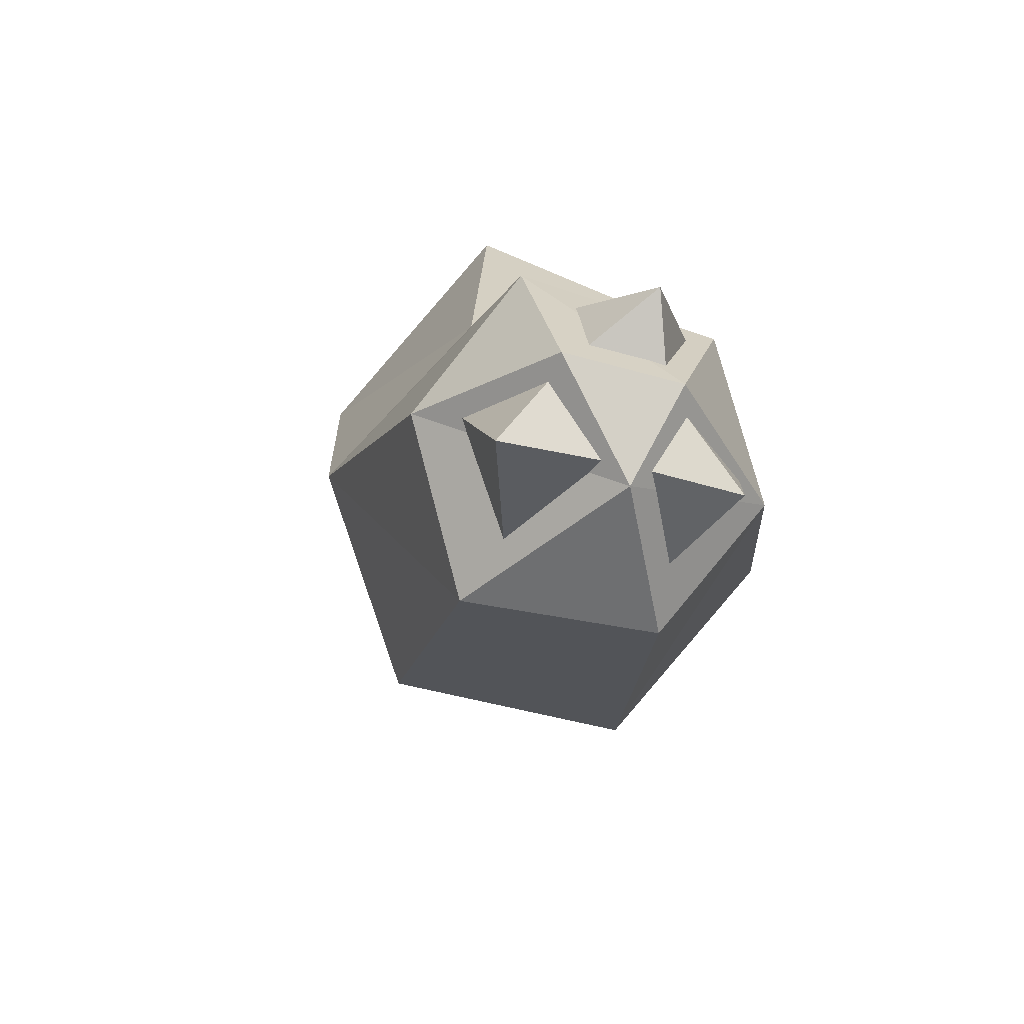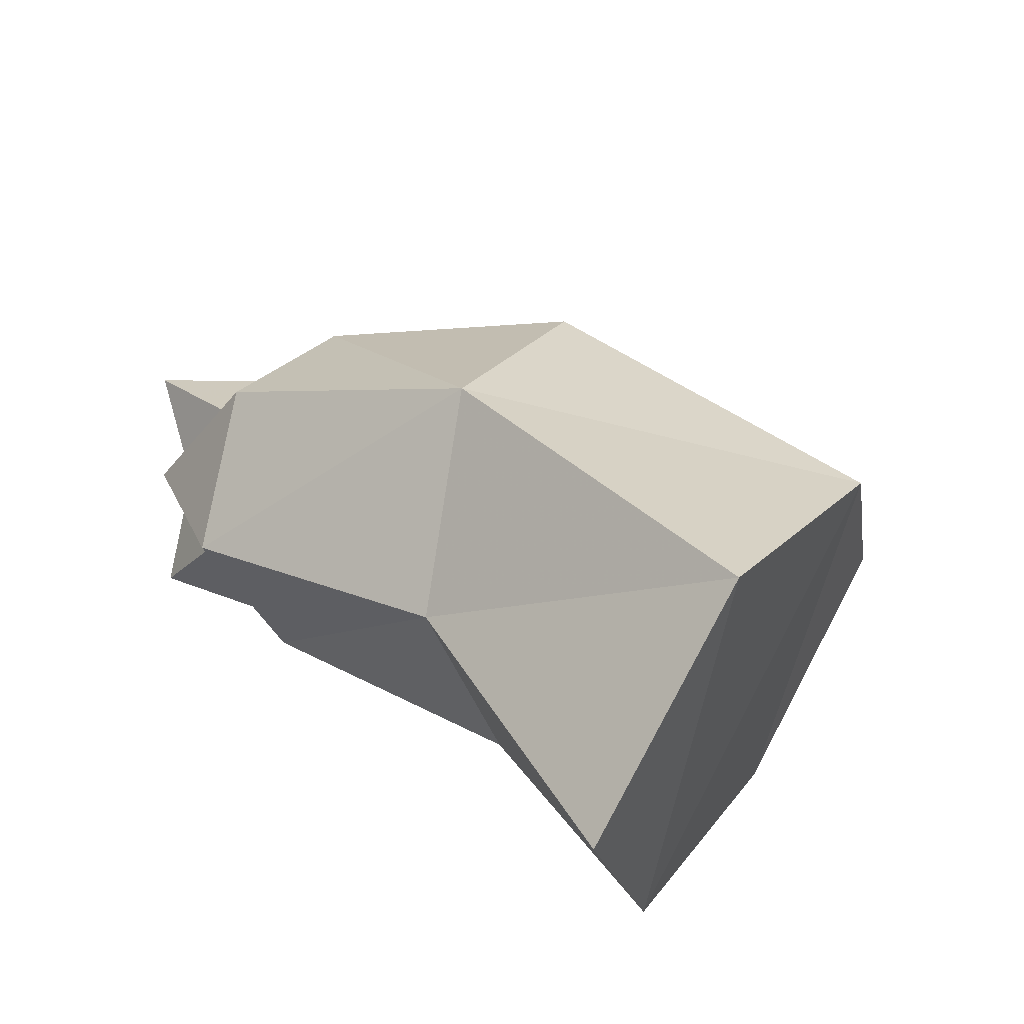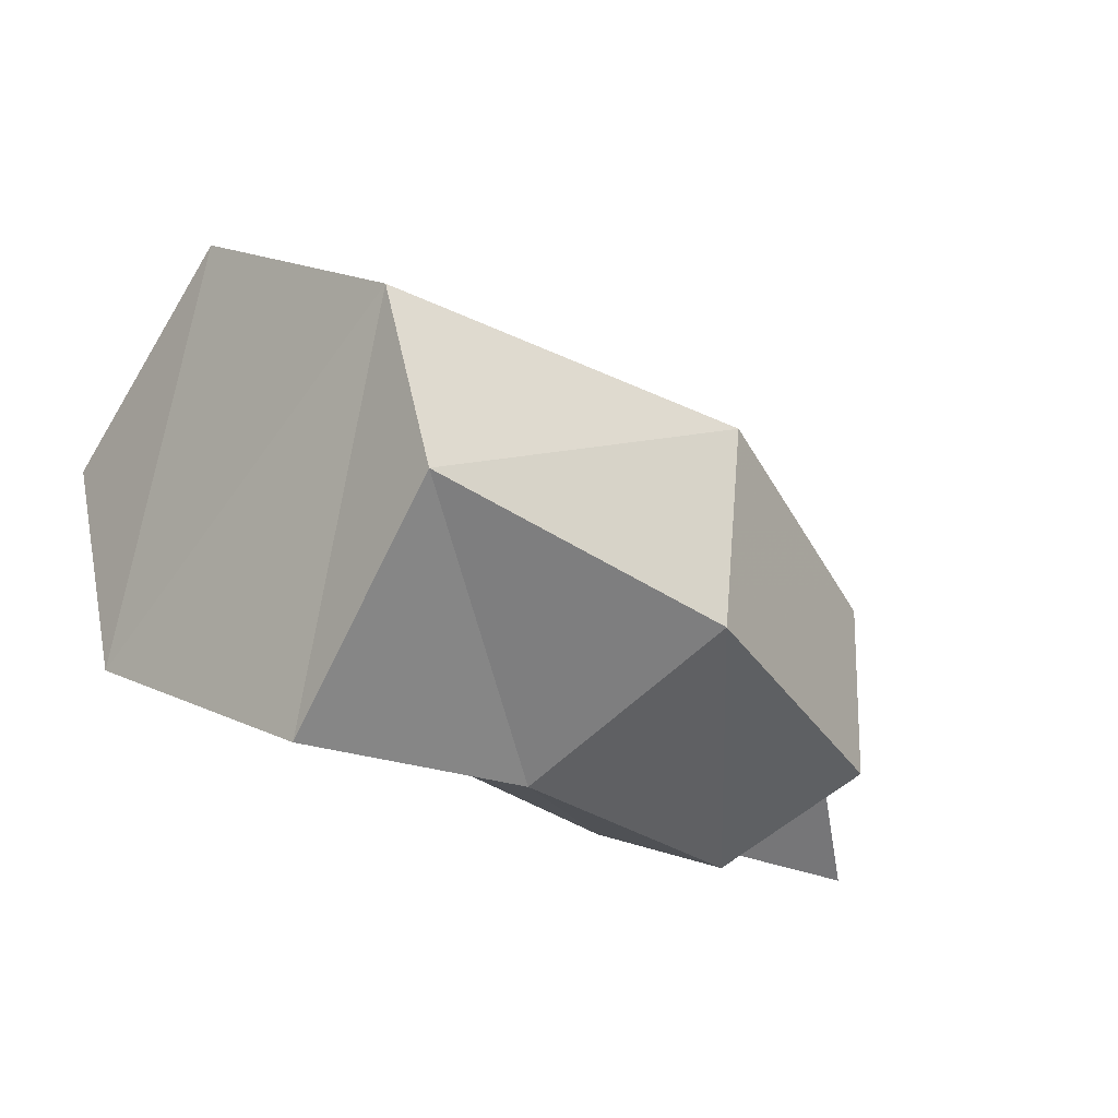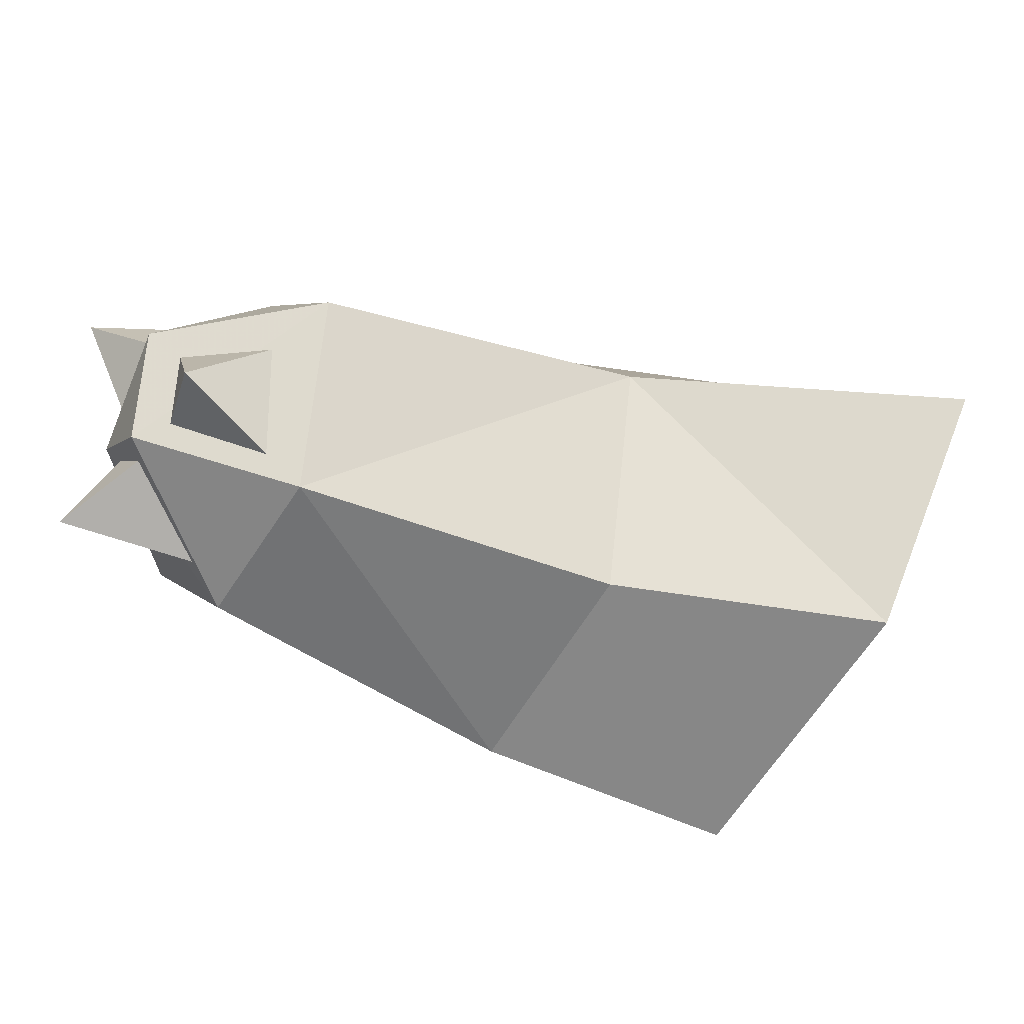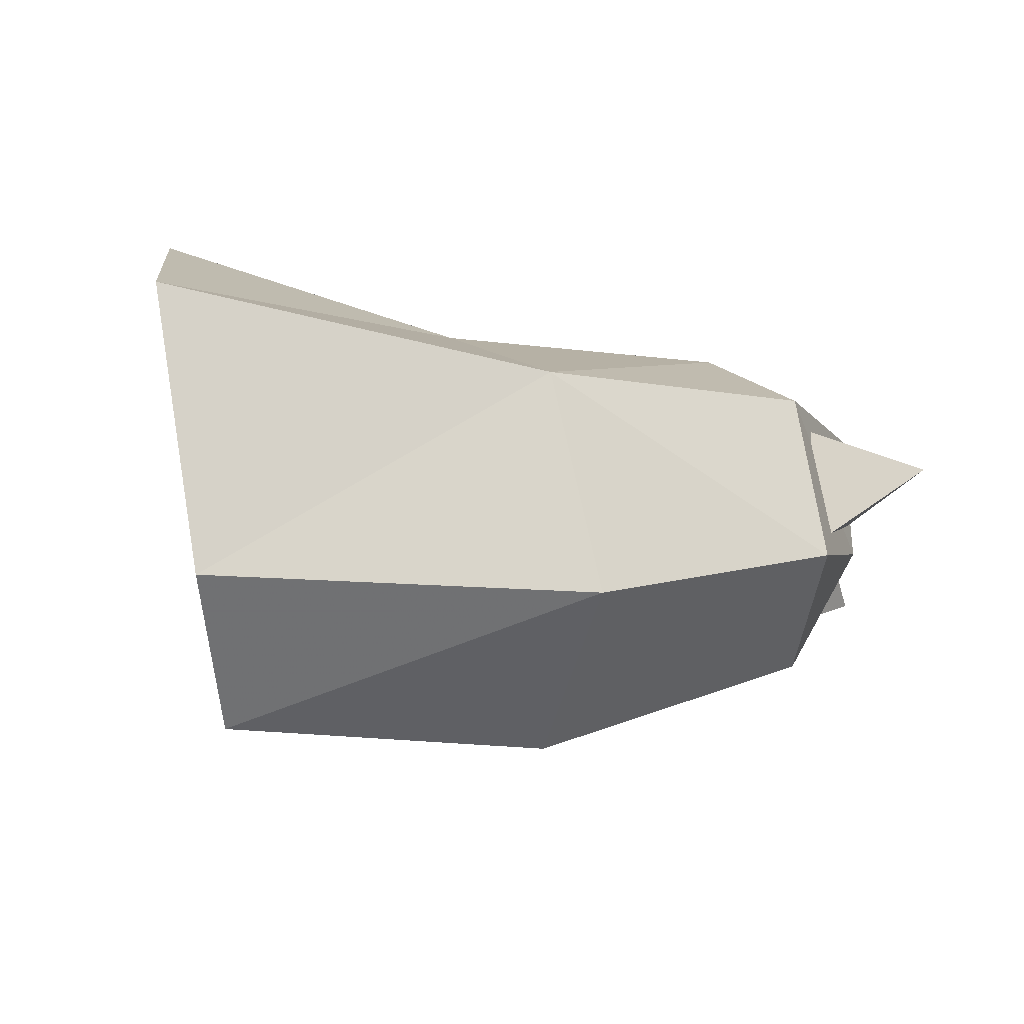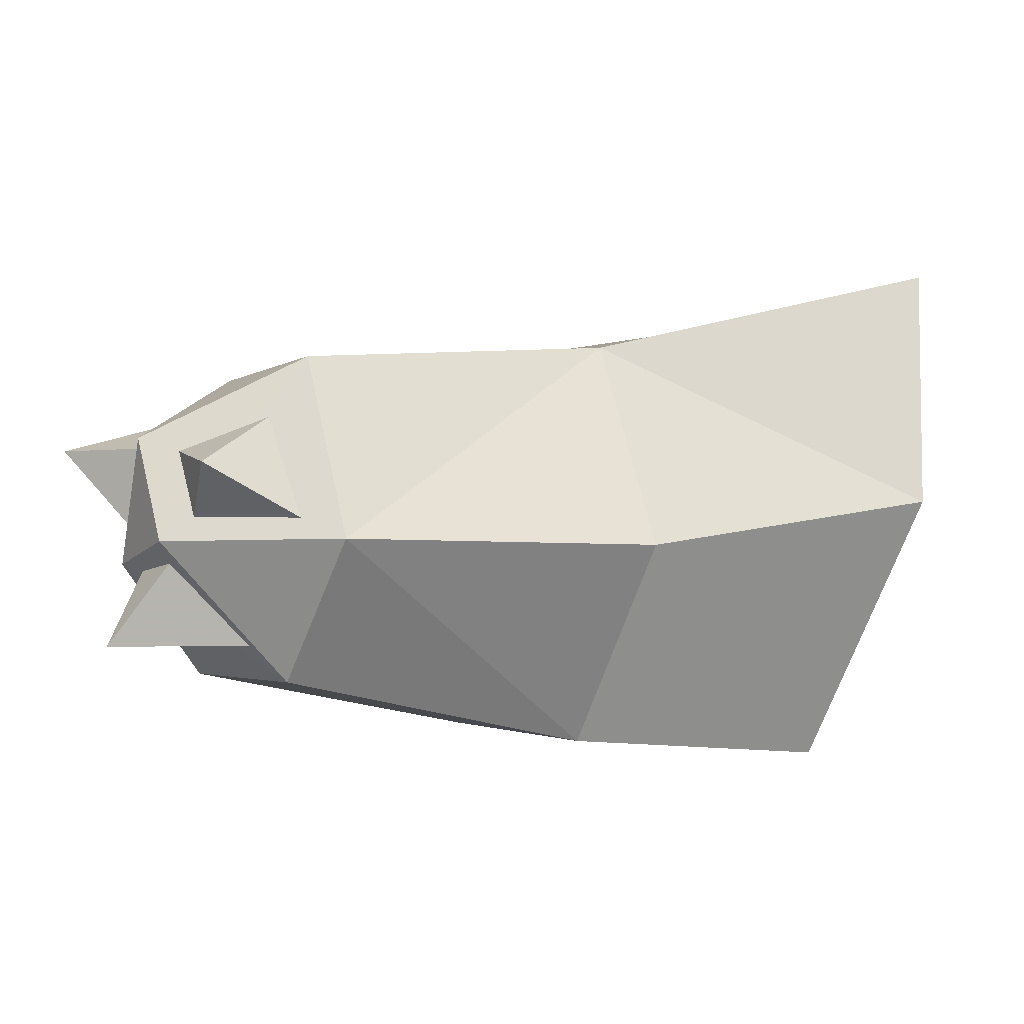
<metadata>
{"format":"obj","ext":"obj","renderer":"f3d","projection":"perspective","resolution":1024,"background":"white","views":[{"elev":16.7,"azim":-80.6,"up":"+Z"},{"elev":50.6,"azim":55.4,"up":"+Y"},{"elev":-19.1,"azim":157.6,"up":"+Y"},{"elev":48.8,"azim":18.2,"up":"+Z"},{"elev":52.7,"azim":-168.5,"up":"+Y"},{"elev":-41.2,"azim":4.7,"up":"+Y"}]}
</metadata>
<code>
v -0.1567 -0.1043 -0.3979
v -0.06132 -0.4278 -0.1127
v 0.129 -0.2342 0.2927
v 0.1608 0.1405 0.4298
v 0.04477 0.422 0.09614
v -0.1166 0.2039 -0.3081
v -1.083 -0.1058 0.1891
v -0.9971 -0.01812 0.3728
v -1.254 -0.1222 0.4034
v -0.9095 -0.4382 0.2662
v -1.161 -0.4616 0.3143
v -1.018 -0.3367 0.4267
v -1.04 -0.3159 0.1358
v -1.105 -0.2891 0.3352
v -0.8671 -0.1404 0.5032
v -0.9759 -0.319 0.5717
v -1.06 -0.1827 0.4628
v -0.8233 -0.3505 0.4499
v -0.747 0.1336 -0.1648
v -1.1 -0.04072 0.1131
v -1.075 -0.3364 0.07021
v -0.6716 -0.2279 -0.2566
v -0.3748 0.07401 0.3756
v -0.5986 0.2845 0.1512
v -1.002 0.05052 0.3717
v -0.8317 -0.08945 0.5553
v -1.156 -0.2988 0.3188
v -1.104 -0.1918 0.4979
v -1.061 -0.3658 0.4476
v -0.77 -0.3852 0.4529
v -0.8915 -0.4782 0.2217
v -0.2995 -0.2874 0.2839
v -0.4479 -0.4384 -0.03218
f 7 8 9
f 10 11 12
f 13 11 10
f 7 9 14
f 15 16 17
f 11 13 14
f 12 11 14
f 8 17 9
f 18 16 15
f 16 18 12
f 14 9 17
f 16 12 17
f 19 20 22
f 5 4 23
f 25 24 26
f 24 25 20
f 22 1 19
f 6 5 24
f 21 20 27
f 28 25 26
f 29 30 31
f 29 27 28
f 4 3 23
f 32 30 23
f 3 2 32
f 31 30 33
f 1 22 33
f 21 31 22
f 30 29 26
f 25 28 27
f 31 21 27
f 20 21 22
f 24 5 23
f 24 23 26
f 19 24 20
f 1 6 19
f 19 6 24
f 3 32 23
f 30 26 23
f 2 33 32
f 30 32 33
f 2 1 33
f 31 33 22
f 29 28 26
f 20 25 27
f 29 31 27
f 3 4 5
f 3 5 6
f 2 3 6
f 1 2 6

</code>
